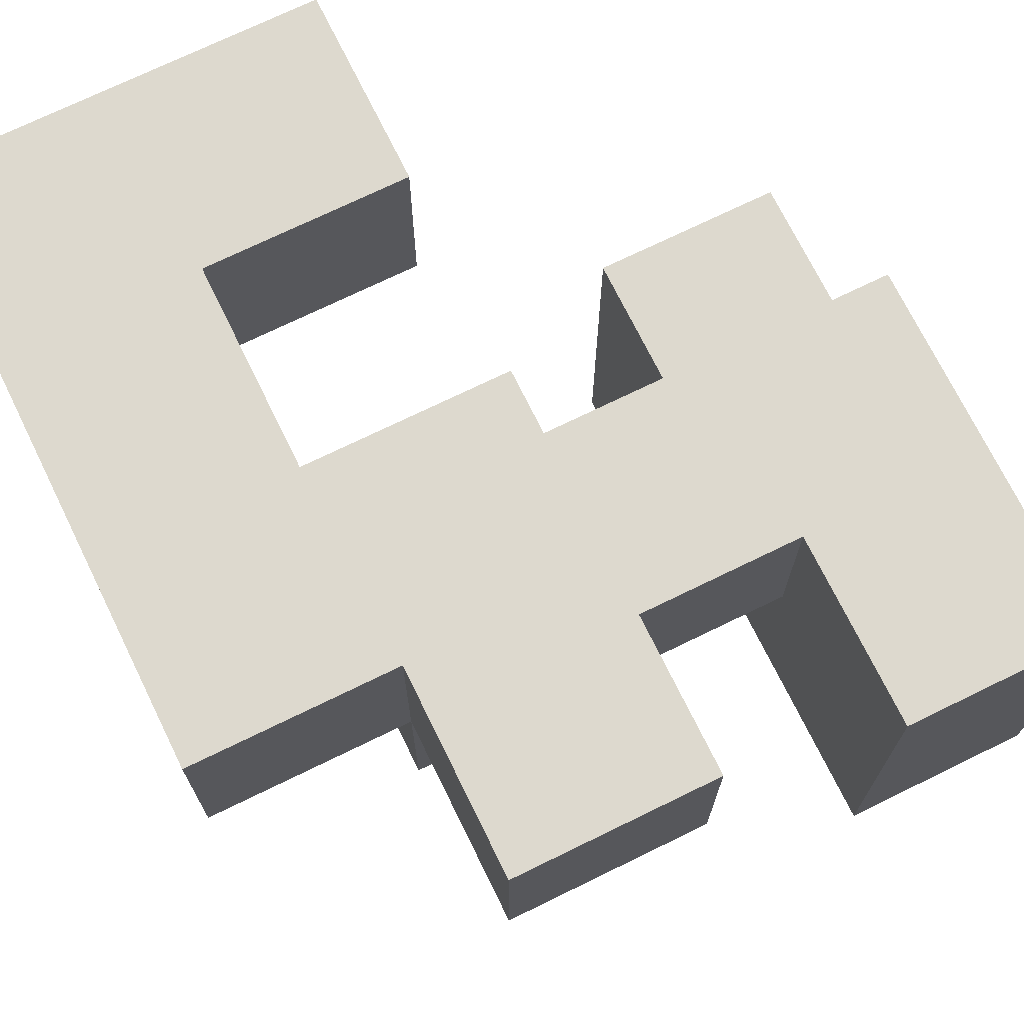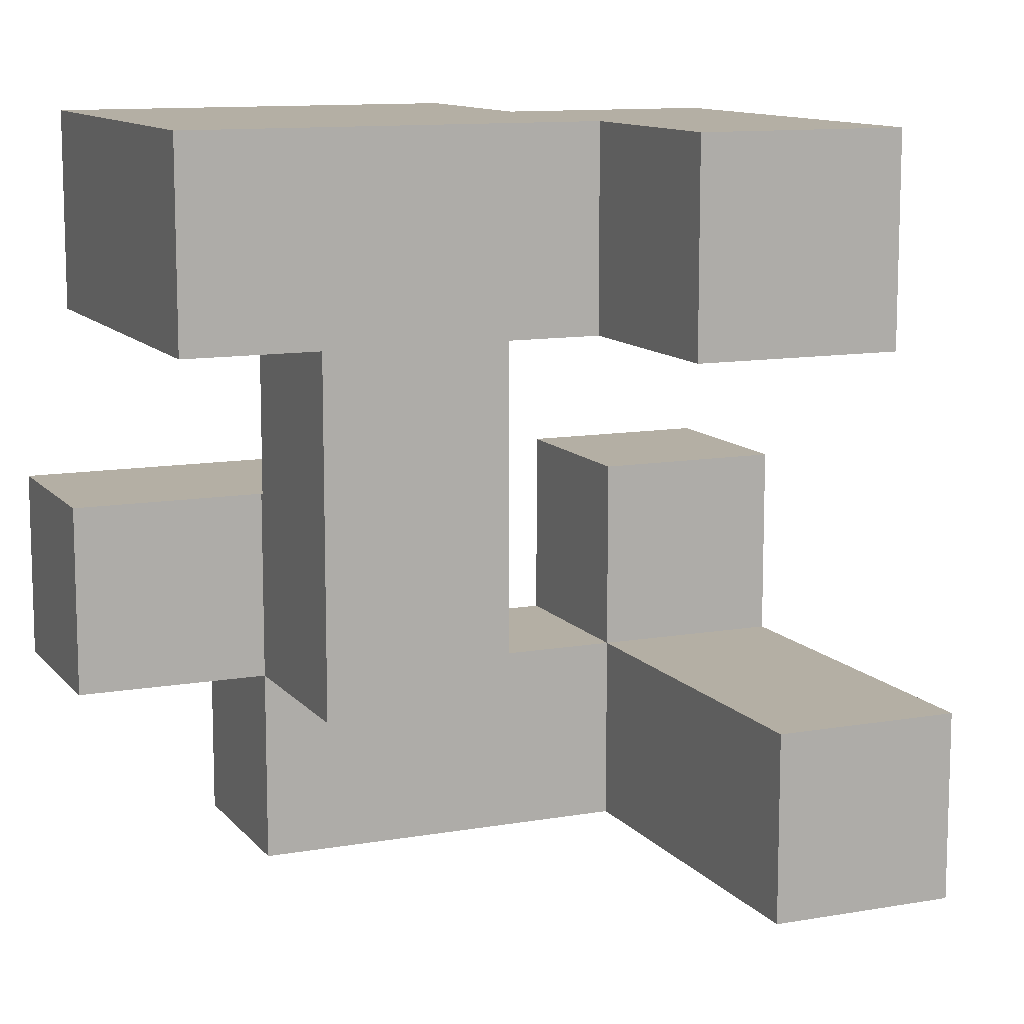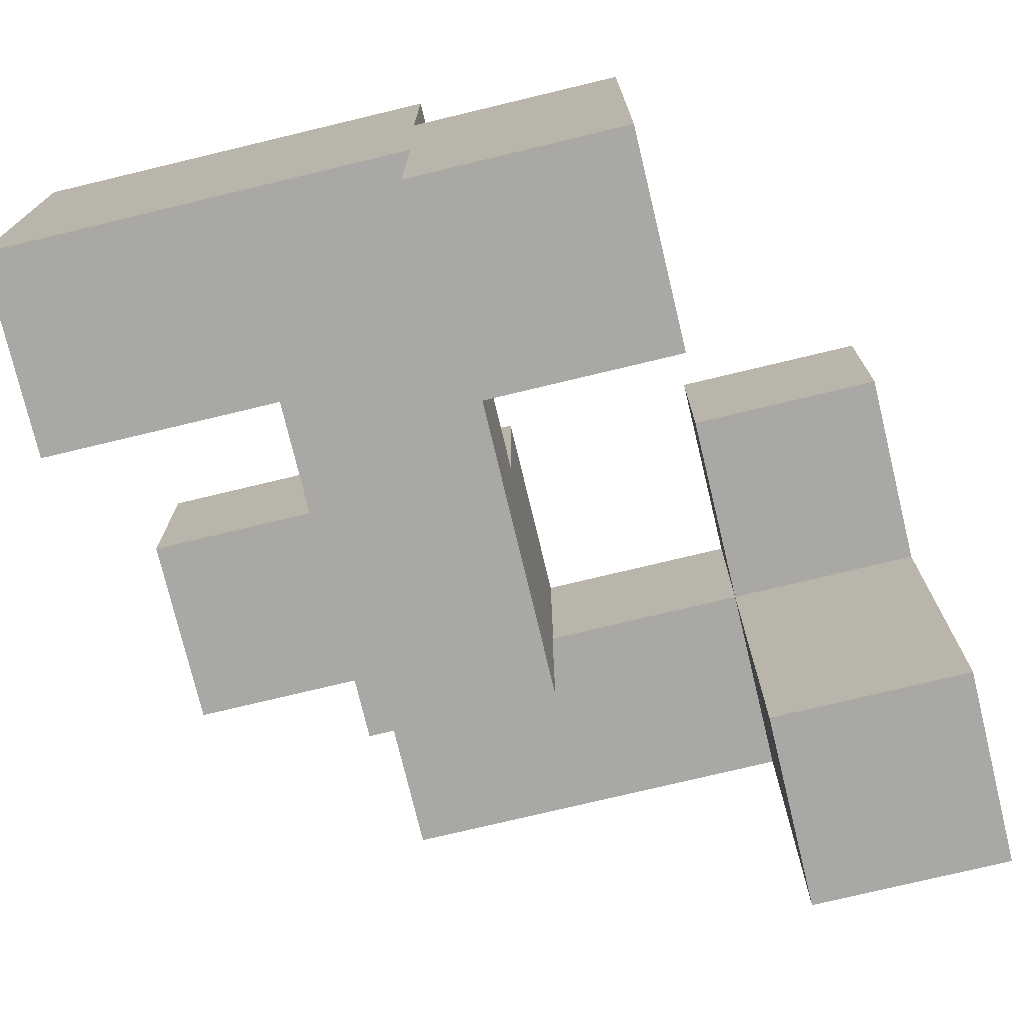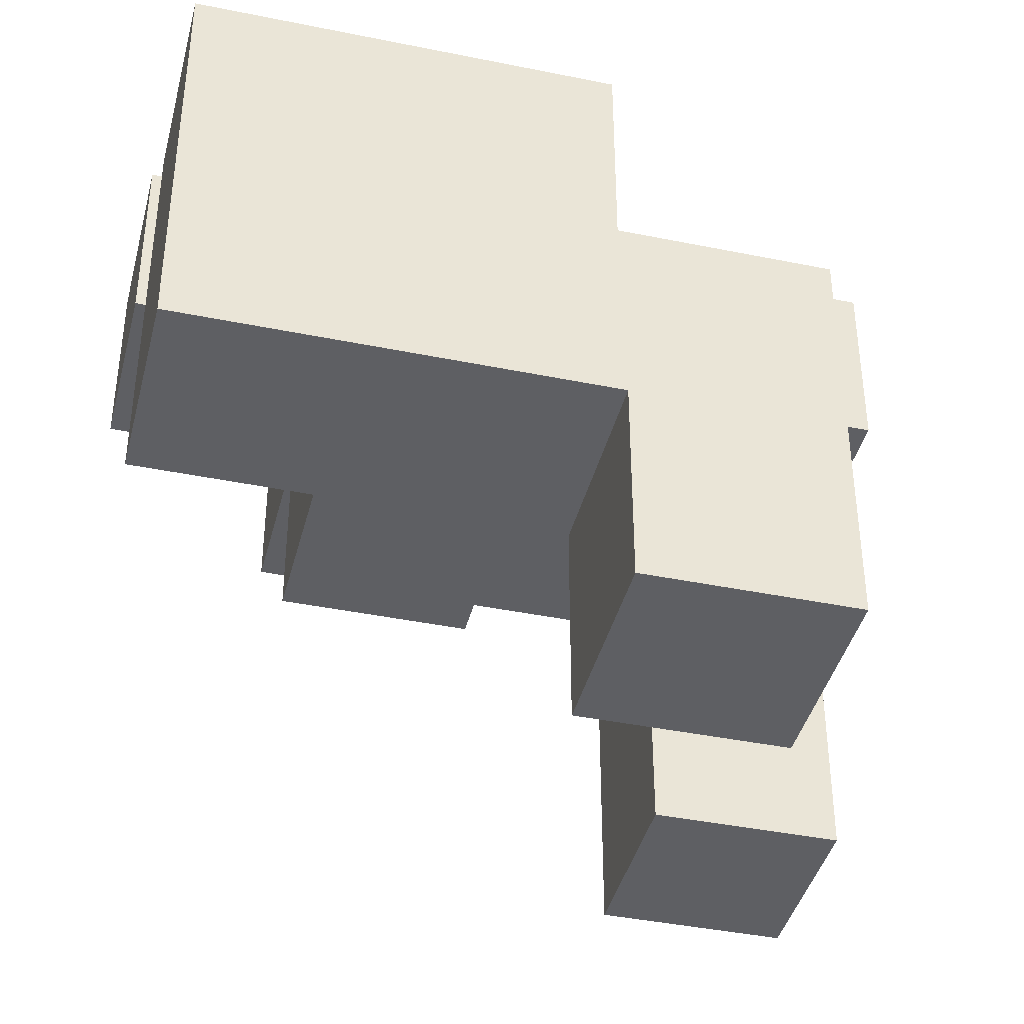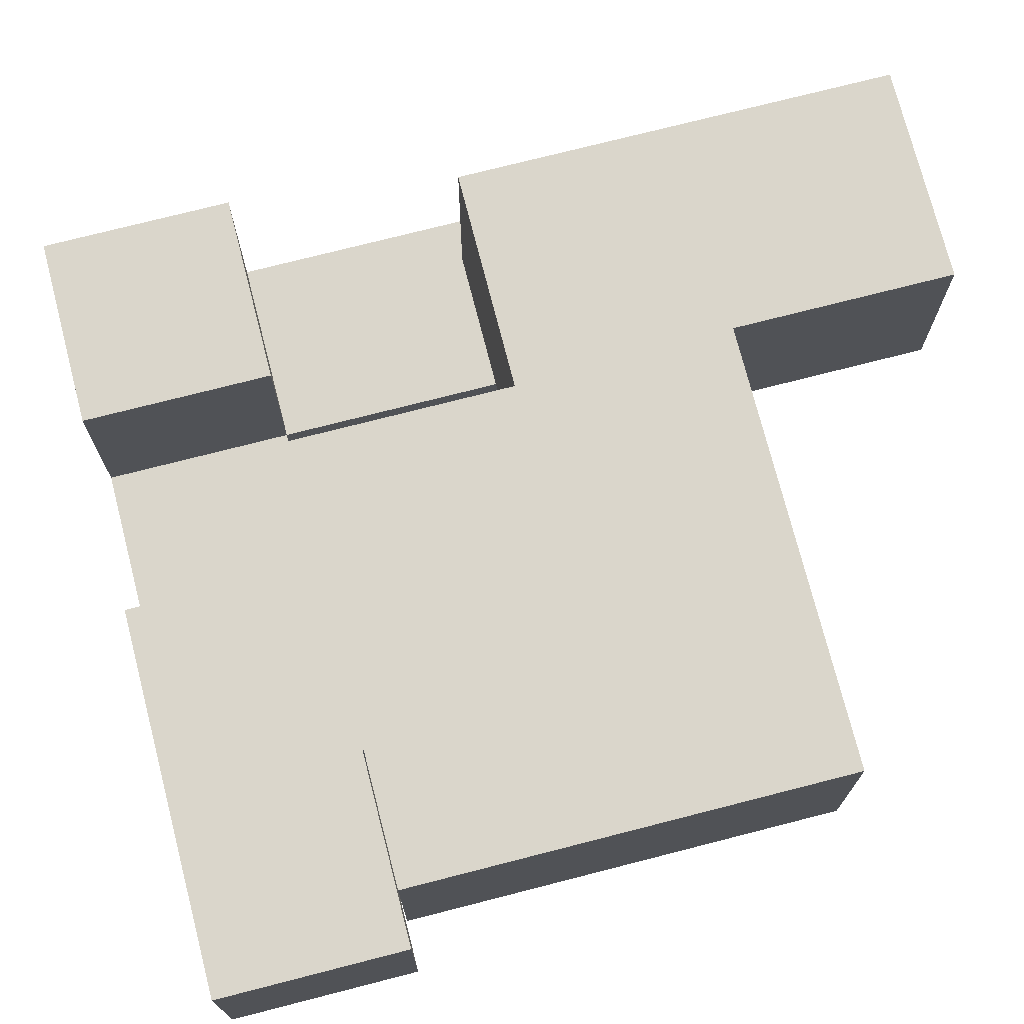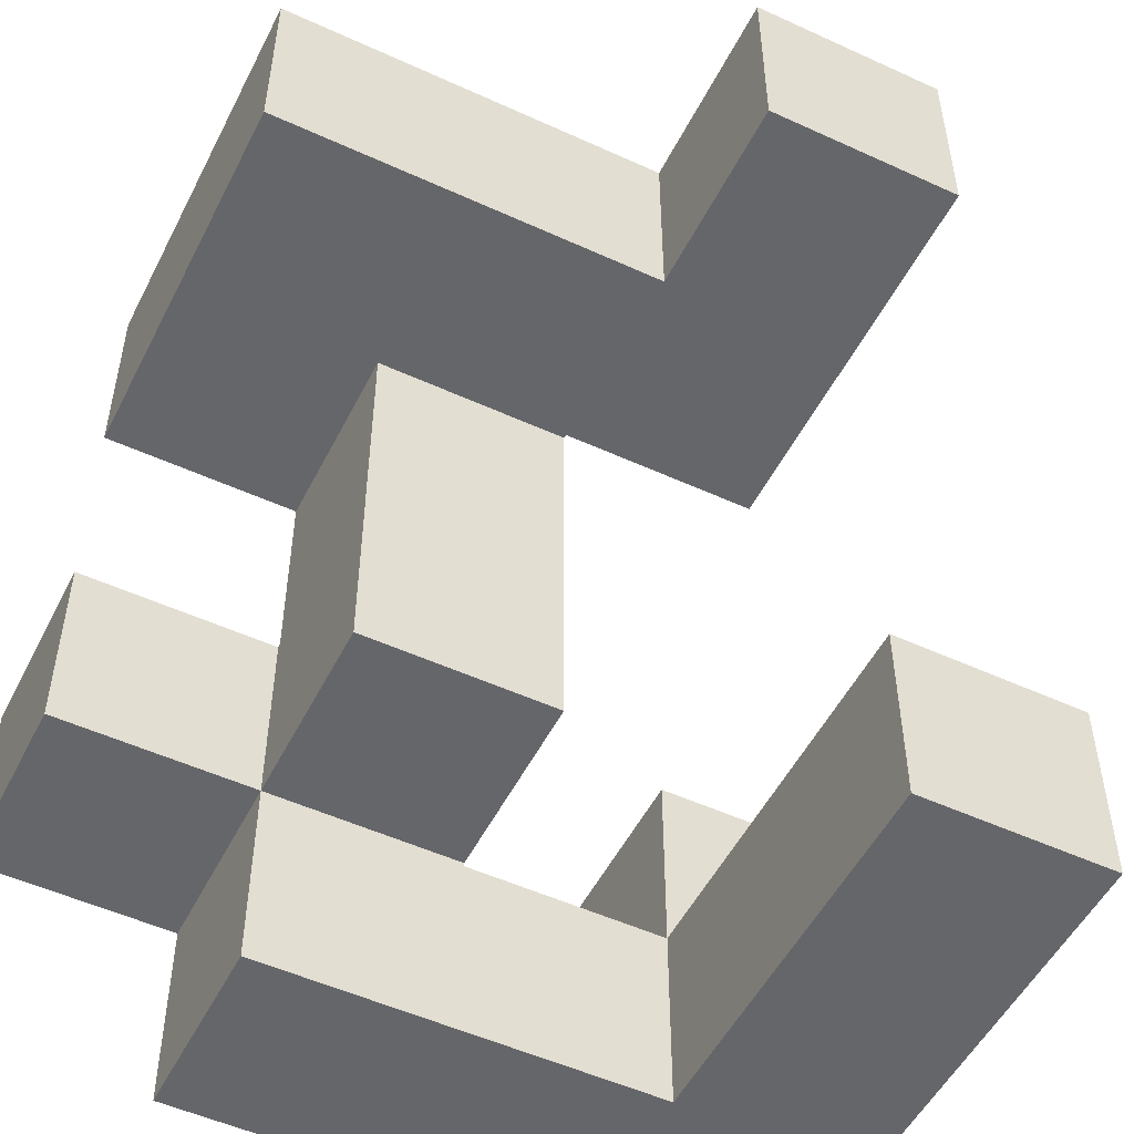
<metadata>
{"format":"obj","ext":"obj","renderer":"f3d","projection":"perspective","resolution":1024,"background":"white","views":[{"elev":71.8,"azim":-116.1,"up":"+Y"},{"elev":11.3,"azim":-23.2,"up":"+Z"},{"elev":-75.2,"azim":13.5,"up":"+Y"},{"elev":-40.9,"azim":-14.0,"up":"+Y"},{"elev":74.0,"azim":-104.4,"up":"+Z"},{"elev":-51.9,"azim":-26.4,"up":"+Z"}]}
</metadata>
<code>
v 0.505 -0.495 -0.995
v 0.505 -0.495 -0.505
v 0.505 -0.005 -0.505
v 0.505 -0.005 -0.995
v 0.505 0 -0.505
v 0.505 0 -0.995
v 0.995 -0.495 -0.995
v 0.995 -0.005 -0.995
v 0.995 -0.005 -0.505
v 0.995 -0.495 -0.505
v 0.995 0 -0.995
v 0.995 0 -0.505
v 0.505 0.005 -0.505
v 0.505 0.005 -0.995
v 0.505 0.495 -0.505
v 0.505 0.495 -0.995
v 0.505 0.5 -0.505
v 0.505 0.5 -0.995
v 0.995 0.005 -0.995
v 0.995 0.005 -0.505
v 0.995 0.495 -0.995
v 0.995 0.495 -0.505
v 0.995 0.5 -0.995
v 0.995 0.5 -0.505
v -0.495 0.505 -0.995
v -0.495 0.505 -0.505
v -0.495 0.995 -0.505
v -0.495 0.995 -0.995
v -0.495 0.505 -0.5
v -0.495 0.995 -0.5
v -0.005 0.505 -0.505
v -0.005 0.995 -0.505
v -0.005 0.995 -0.5
v -0.005 0.505 -0.5
v -0.005 0.505 -0.995
v 0 0.505 -0.995
v 0 0.505 -0.505
v -0.005 0.995 -0.995
v 0 0.995 -0.505
v 0 0.995 -0.995
v 0.005 0.505 -0.995
v 0.005 0.505 -0.505
v 0.495 0.505 -0.995
v 0.495 0.505 -0.505
v 0.5 0.505 -0.995
v 0.5 0.505 -0.505
v 0.005 0.995 -0.505
v 0.005 0.995 -0.995
v 0.495 0.995 -0.505
v 0.495 0.995 -0.995
v 0.5 0.995 -0.505
v 0.5 0.995 -0.995
v 0.505 0.505 -0.505
v 0.505 0.505 -0.995
v 0.505 0.505 -0.5
v 0.505 0.995 -0.5
v 0.505 0.995 -0.505
v 0.995 0.505 -0.995
v 0.995 0.505 -0.505
v 0.995 0.995 -0.995
v 0.995 0.995 -0.505
v 0.995 0.995 -0.5
v 0.995 0.505 -0.5
v 0.505 0.995 -0.995
v -0.495 0.005 -0.495
v -0.495 0.005 -0.005
v -0.495 0.495 -0.005
v -0.495 0.495 -0.495
v -0.495 0.5 -0.005
v -0.495 0.5 -0.495
v -0.495 0.005 0
v -0.495 0.495 0
v -0.005 0.005 -0.495
v -0.005 0.495 -0.495
v -0.005 0.495 -0.005
v -0.005 0.005 -0.005
v -0.005 0.5 -0.495
v -0.005 0.5 -0.005
v -0.005 0.495 0
v -0.005 0.005 0
v -0.995 0.505 -0.495
v -0.995 0.505 -0.005
v -0.995 0.995 -0.005
v -0.995 0.995 -0.495
v -0.505 0.505 -0.495
v -0.505 0.505 -0.005
v -0.5 0.505 -0.495
v -0.5 0.505 -0.005
v -0.505 0.995 -0.005
v -0.505 0.995 -0.495
v -0.5 0.995 -0.005
v -0.5 0.995 -0.495
v -0.495 0.505 -0.495
v -0.495 0.995 -0.495
v -0.495 0.505 -0.005
v -0.005 0.995 -0.495
v -0.005 0.505 -0.495
v -0.005 0.505 -0.005
v -0.005 0.995 -0.005
v -0.495 0.995 -0.005
v 0.505 0.505 -0.495
v 0.505 0.995 -0.495
v 0.505 0.505 -0.005
v 0.505 0.995 -0.005
v 0.995 0.995 -0.495
v 0.995 0.505 -0.495
v 0.995 0.995 -0.005
v 0.995 0.505 -0.005
v -0.495 0.005 0.005
v -0.495 0.495 0.005
v -0.495 0.005 0.495
v -0.495 0.495 0.495
v -0.495 0.005 0.5
v -0.495 0.495 0.5
v -0.005 0.495 0.005
v -0.005 0.005 0.005
v -0.005 0.495 0.495
v -0.005 0.005 0.495
v -0.005 0.495 0.5
v -0.005 0.005 0.5
v 0.005 -0.995 0.505
v 0.005 -0.995 0.995
v 0.005 -0.505 0.995
v 0.005 -0.505 0.505
v 0.005 -0.5 0.995
v 0.005 -0.5 0.505
v 0.495 -0.995 0.505
v 0.495 -0.505 0.505
v 0.495 -0.505 0.995
v 0.495 -0.995 0.995
v 0.495 -0.5 0.505
v 0.495 -0.5 0.995
v -0.995 -0.495 0.505
v -0.995 -0.495 0.995
v -0.995 -0.005 0.995
v -0.995 -0.005 0.505
v -0.995 0 0.995
v -0.995 0 0.505
v -0.505 -0.495 0.505
v -0.505 -0.495 0.995
v -0.5 -0.495 0.505
v -0.5 -0.495 0.995
v -0.505 -0.005 0.505
v -0.5 -0.005 0.505
v -0.505 0 0.505
v -0.5 0 0.505
v -0.505 -0.005 0.995
v -0.5 -0.005 0.995
v -0.505 0 0.995
v -0.5 0 0.995
v -0.005 -0.005 0.505
v -0.005 0 0.505
v -0.005 0 0.995
v -0.005 -0.005 0.995
v -0.495 -0.495 0.505
v -0.495 -0.495 0.995
v -0.005 -0.495 0.505
v -0.005 -0.495 0.995
v 0 -0.495 0.505
v 0 -0.495 0.995
v 0 -0.005 0.995
v 0 -0.005 0.505
v -0.495 -0.005 0.505
v -0.495 0 0.505
v -0.495 -0.005 0.995
v -0.495 0 0.995
v 0.005 -0.495 0.995
v 0.005 -0.495 0.505
v 0.495 -0.495 0.505
v 0.495 -0.495 0.995
v 0.495 -0.005 0.505
v 0.495 -0.005 0.995
v 0.005 -0.005 0.995
v 0.005 -0.005 0.505
v -0.995 0.005 0.995
v -0.995 0.005 0.505
v -0.995 0.495 0.995
v -0.995 0.495 0.505
v -0.505 0.495 0.995
v -0.505 0.495 0.505
v -0.5 0.495 0.995
v -0.5 0.495 0.505
v -0.505 0.005 0.505
v -0.5 0.005 0.505
v -0.505 0.005 0.995
v -0.5 0.005 0.995
v -0.495 0.005 0.505
v -0.495 0.495 0.505
v -0.005 0.495 0.505
v -0.005 0.005 0.505
v -0.005 0.005 0.995
v -0.005 0.495 0.995
v -0.495 0.495 0.995
v -0.495 0.005 0.995
f 1 2 3 4
f 4 3 5 6
f 7 8 9 10
f 8 11 12 9
f 1 7 10 2
f 1 4 8 7
f 4 6 11 8
f 2 10 9 3
f 3 9 12 5
f 6 5 13 14
f 14 13 15 16
f 16 15 17 18
f 11 19 20 12
f 19 21 22 20
f 21 23 24 22
f 6 14 19 11
f 14 16 21 19
f 16 18 23 21
f 5 12 20 13
f 13 20 22 15
f 15 22 24 17
f 25 26 27 28
f 26 29 30 27
f 31 32 33 34
f 25 35 31 26
f 26 31 34 29
f 35 36 37 31
f 28 27 32 38
f 27 30 33 32
f 38 32 39 40
f 25 28 38 35
f 35 38 40 36
f 31 37 39 32
f 36 41 42 37
f 41 43 44 42
f 43 45 46 44
f 40 39 47 48
f 48 47 49 50
f 50 49 51 52
f 36 40 48 41
f 41 48 50 43
f 43 50 52 45
f 37 42 47 39
f 42 44 49 47
f 44 46 51 49
f 18 17 53 54
f 53 55 56 57
f 23 58 59 24
f 58 60 61 59
f 59 61 62 63
f 45 54 53 46
f 53 59 63 55
f 52 51 57 64
f 64 57 61 60
f 57 56 62 61
f 18 54 58 23
f 45 52 64 54
f 54 64 60 58
f 17 24 59 53
f 46 53 57 51
f 65 66 67 68
f 68 67 69 70
f 66 71 72 67
f 73 74 75 76
f 74 77 78 75
f 76 75 79 80
f 65 73 76 66
f 66 76 80 71
f 67 72 79 75
f 65 68 74 73
f 68 70 77 74
f 67 75 78 69
f 81 82 83 84
f 81 85 86 82
f 85 87 88 86
f 84 83 89 90
f 90 89 91 92
f 81 84 90 85
f 85 90 92 87
f 82 86 89 83
f 86 88 91 89
f 29 93 94 30
f 70 69 95 93
f 34 33 96 97
f 77 97 98 78
f 97 96 99 98
f 87 93 95 88
f 29 34 97 93
f 92 91 100 94
f 30 94 96 33
f 94 100 99 96
f 70 93 97 77
f 87 92 94 93
f 69 78 98 95
f 88 95 100 91
f 95 98 99 100
f 55 101 102 56
f 101 103 104 102
f 63 62 105 106
f 106 105 107 108
f 55 63 106 101
f 101 106 108 103
f 56 102 105 62
f 102 104 107 105
f 103 108 107 104
f 71 109 110 72
f 109 111 112 110
f 111 113 114 112
f 80 79 115 116
f 116 115 117 118
f 118 117 119 120
f 71 80 116 109
f 109 116 118 111
f 111 118 120 113
f 72 110 115 79
f 110 112 117 115
f 112 114 119 117
f 121 122 123 124
f 124 123 125 126
f 127 128 129 130
f 128 131 132 129
f 121 127 130 122
f 121 124 128 127
f 124 126 131 128
f 122 130 129 123
f 123 129 132 125
f 133 134 135 136
f 136 135 137 138
f 133 139 140 134
f 139 141 142 140
f 133 136 143 139
f 139 143 144 141
f 136 138 145 143
f 143 145 146 144
f 134 140 147 135
f 140 142 148 147
f 135 147 149 137
f 147 148 150 149
f 151 152 153 154
f 141 155 156 142
f 155 157 158 156
f 157 159 160 158
f 151 154 161 162
f 141 144 163 155
f 155 163 151 157
f 157 151 162 159
f 144 146 164 163
f 163 164 152 151
f 142 156 165 148
f 156 158 154 165
f 158 160 161 154
f 148 165 166 150
f 165 154 153 166
f 126 125 167 168
f 131 169 170 132
f 169 171 172 170
f 159 168 167 160
f 162 161 173 174
f 174 173 172 171
f 126 168 169 131
f 159 162 174 168
f 168 174 171 169
f 125 132 170 167
f 160 167 173 161
f 167 170 172 173
f 138 137 175 176
f 176 175 177 178
f 178 177 179 180
f 180 179 181 182
f 138 176 183 145
f 145 183 184 146
f 176 178 180 183
f 183 180 182 184
f 137 149 185 175
f 149 150 186 185
f 175 185 179 177
f 185 186 181 179
f 113 187 188 114
f 120 119 189 190
f 152 190 191 153
f 190 189 192 191
f 113 120 190 187
f 182 181 193 188
f 114 188 189 119
f 188 193 192 189
f 146 184 187 164
f 164 187 190 152
f 184 182 188 187
f 150 166 194 186
f 166 153 191 194
f 186 194 193 181
f 194 191 192 193

</code>
